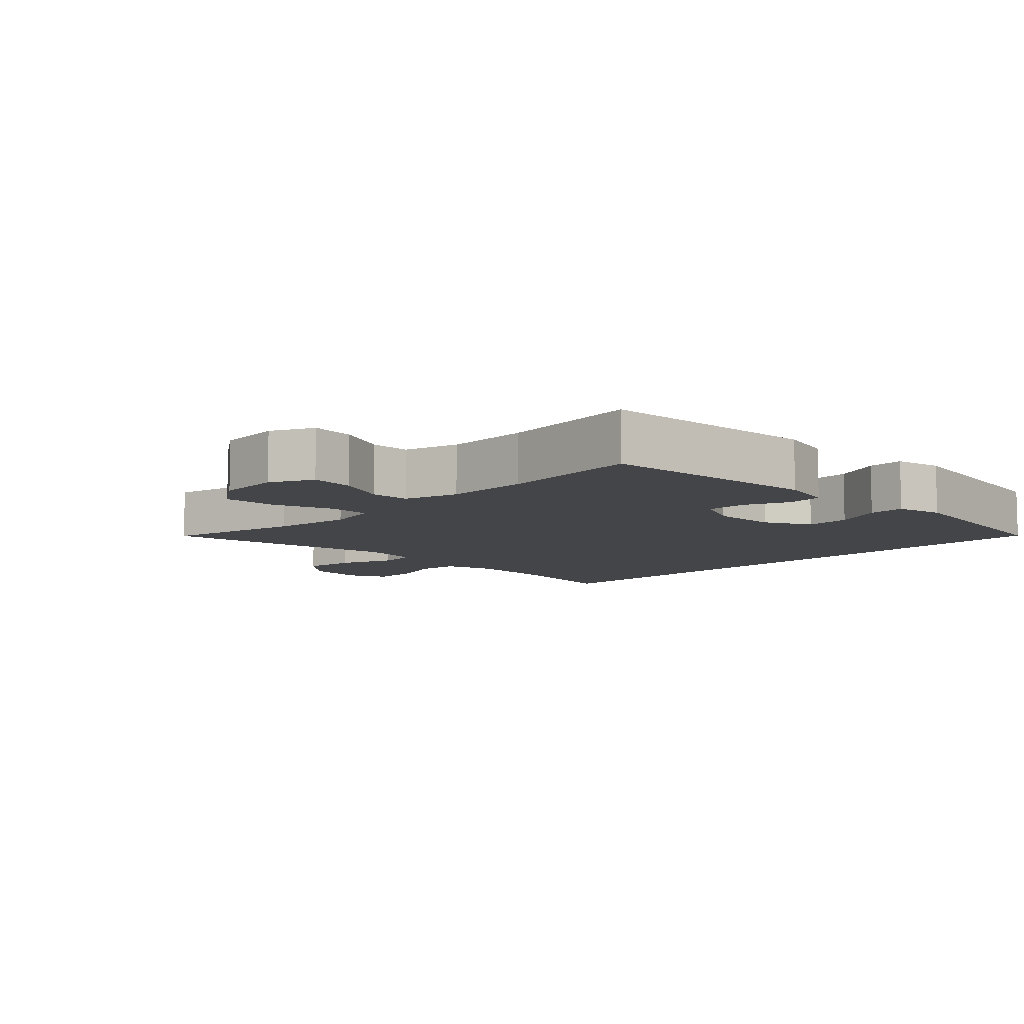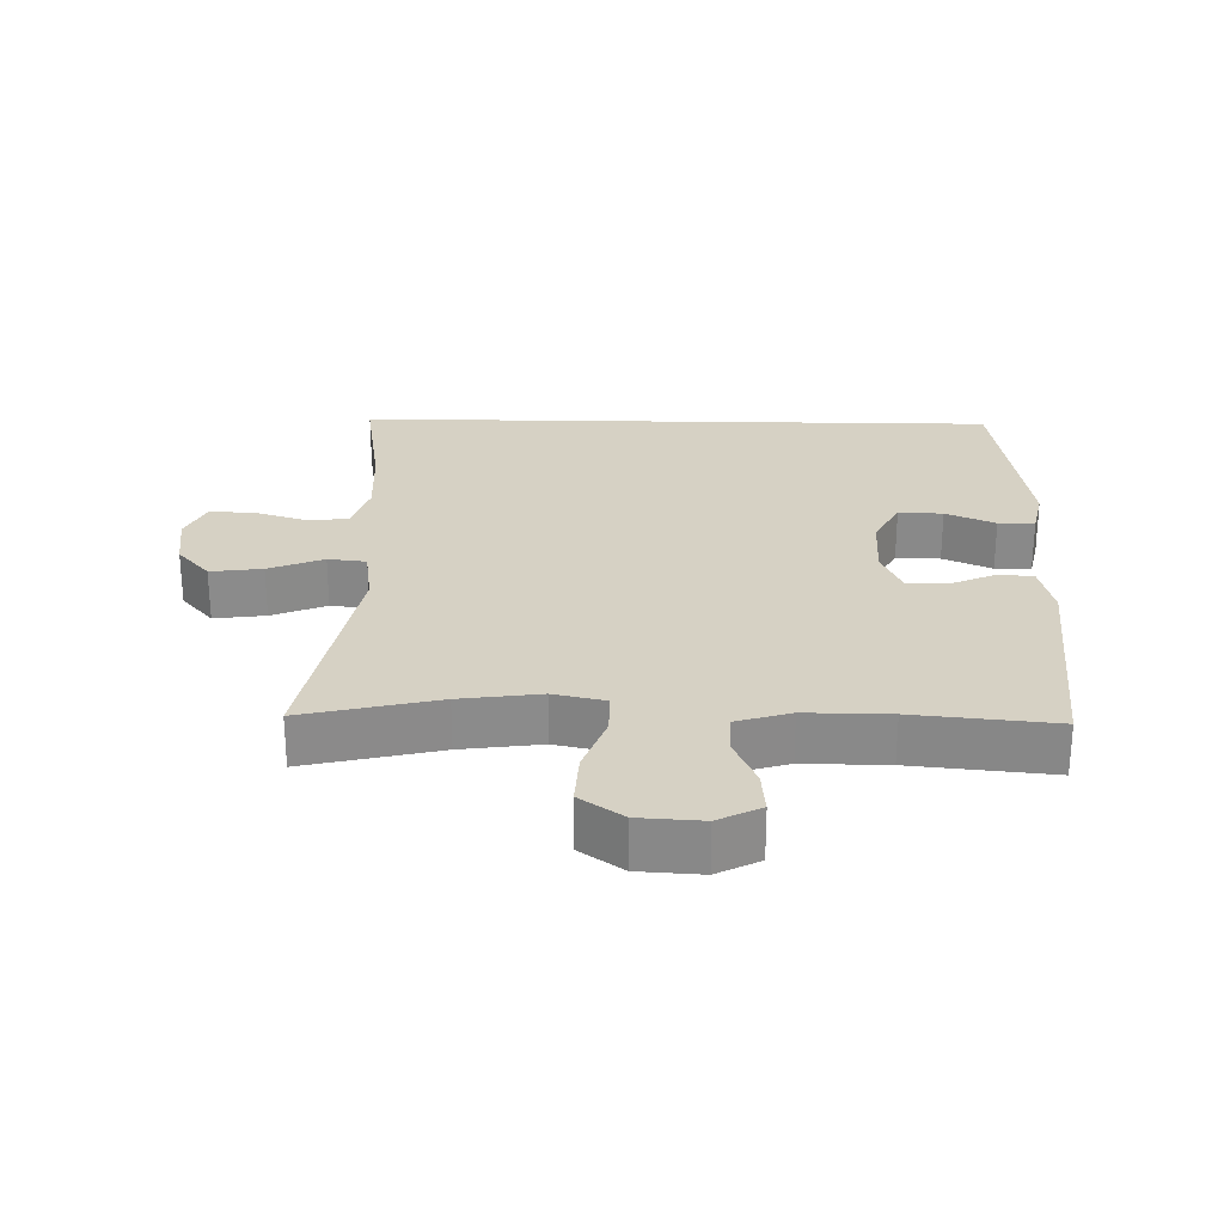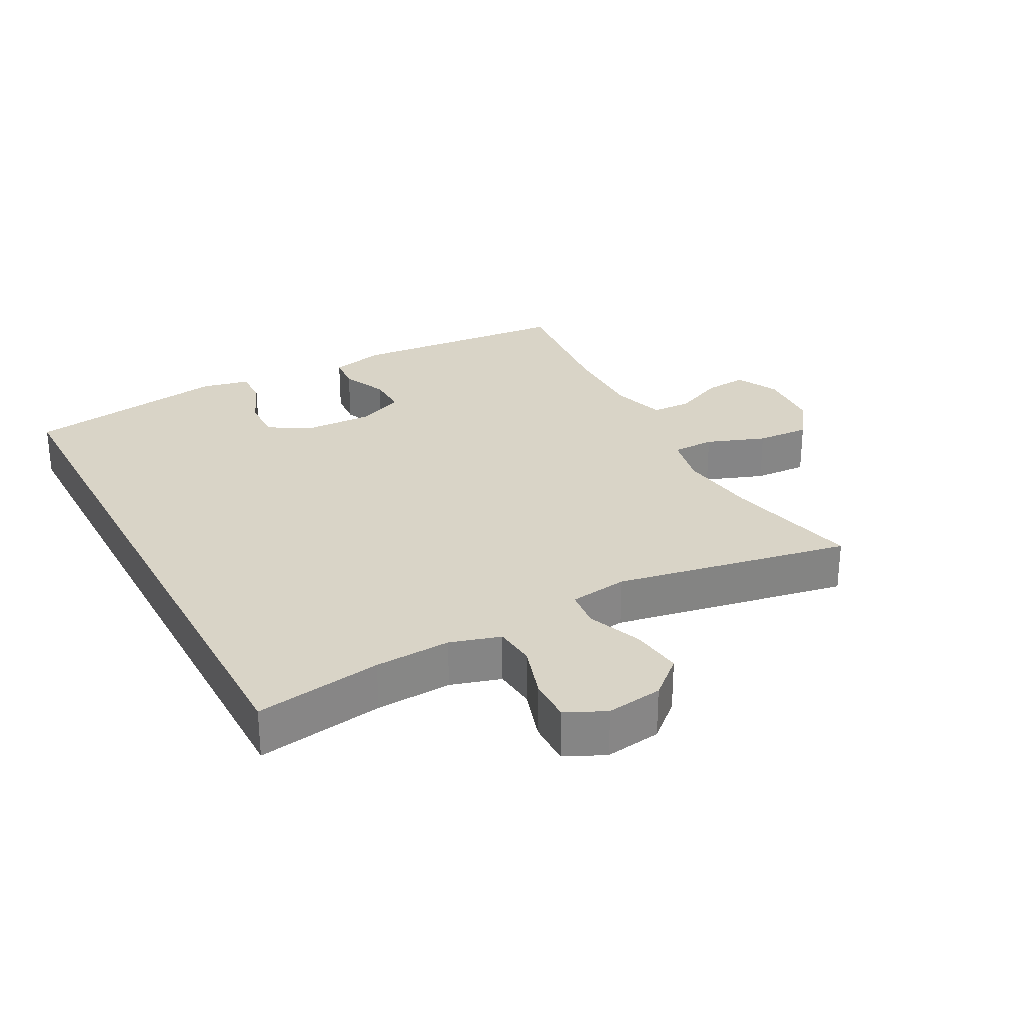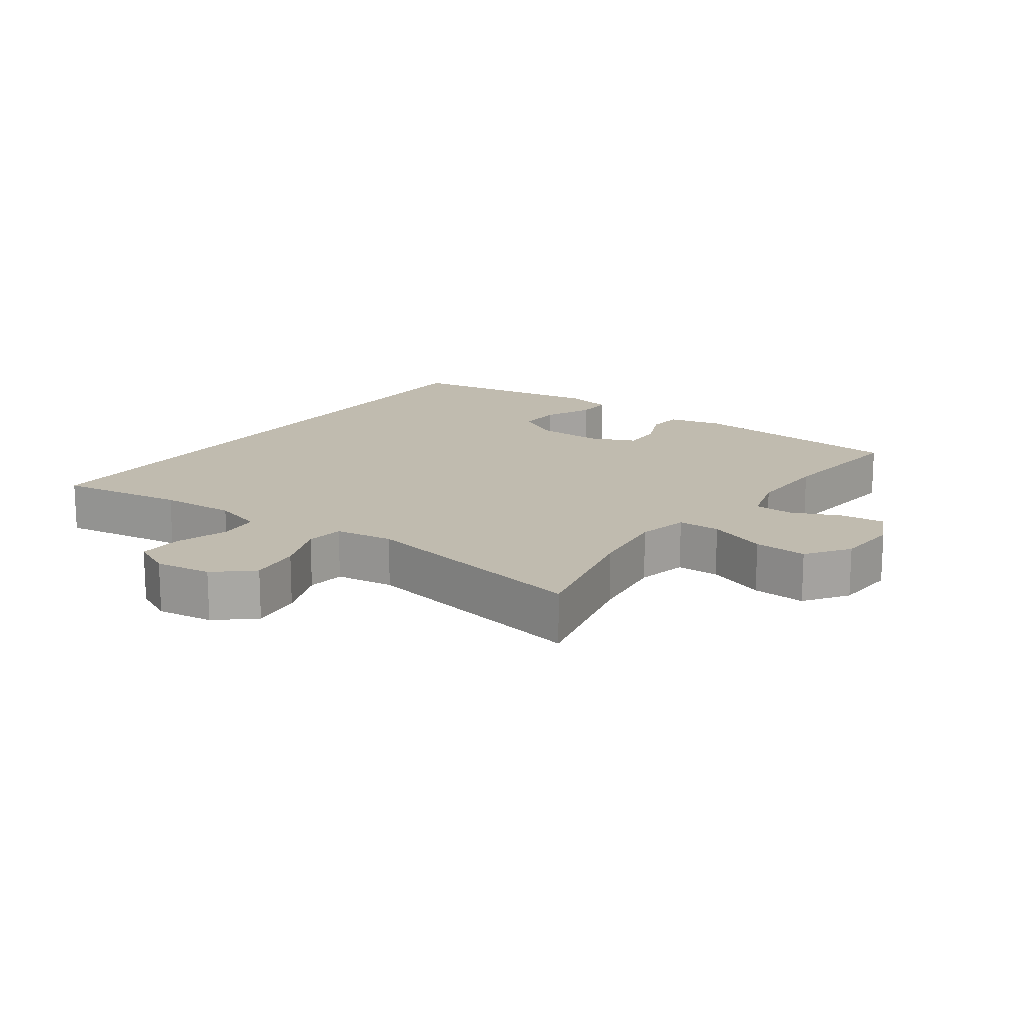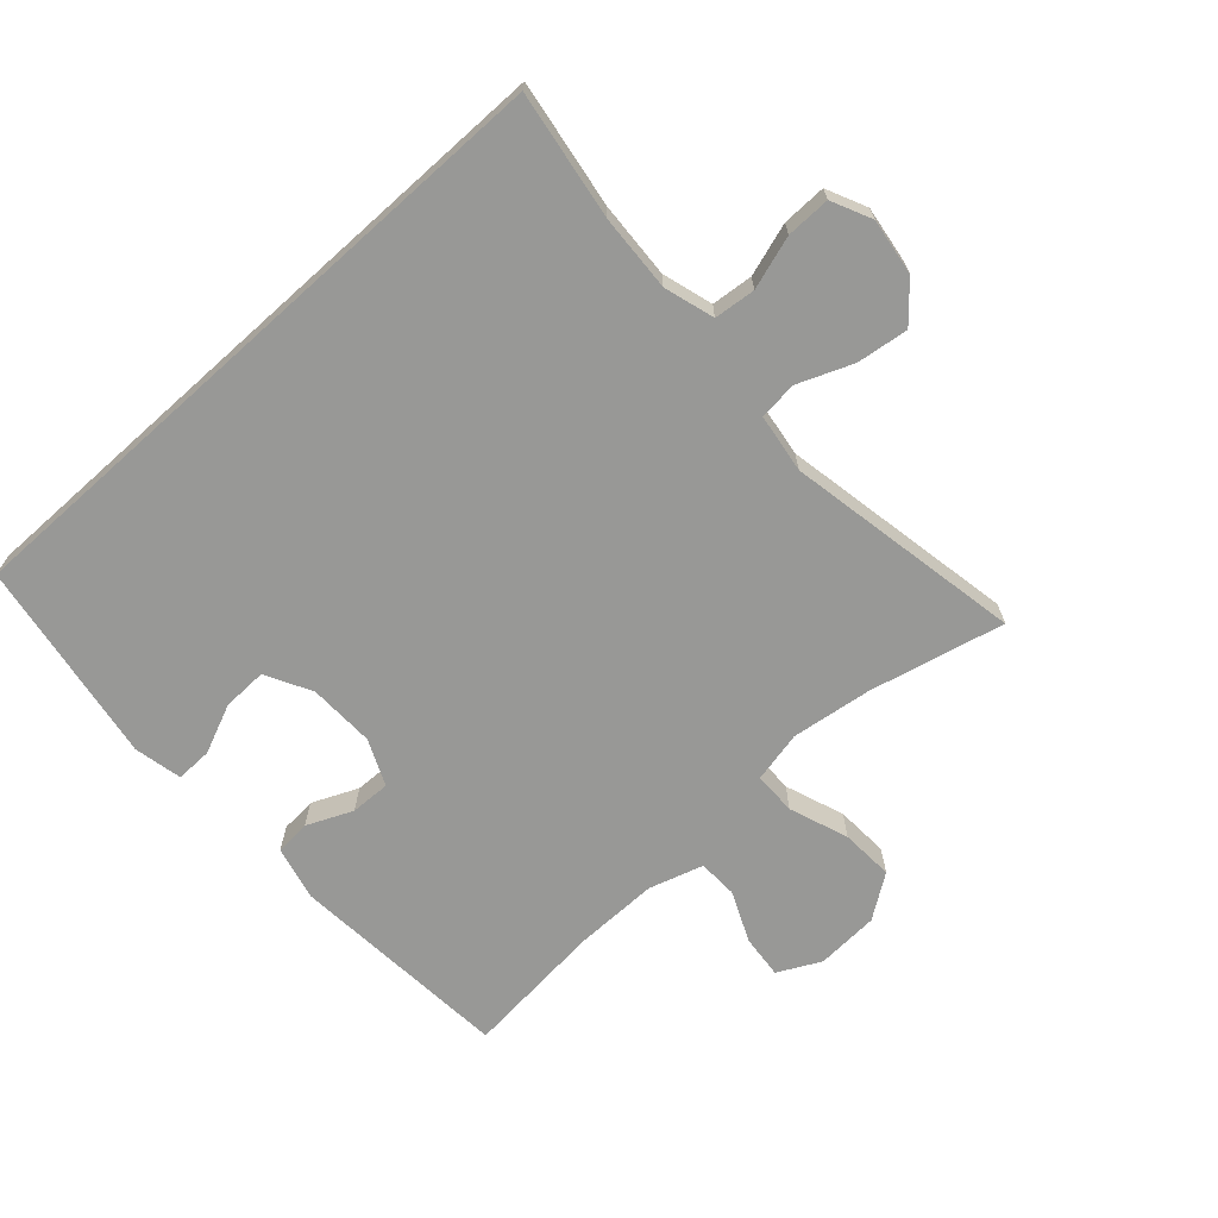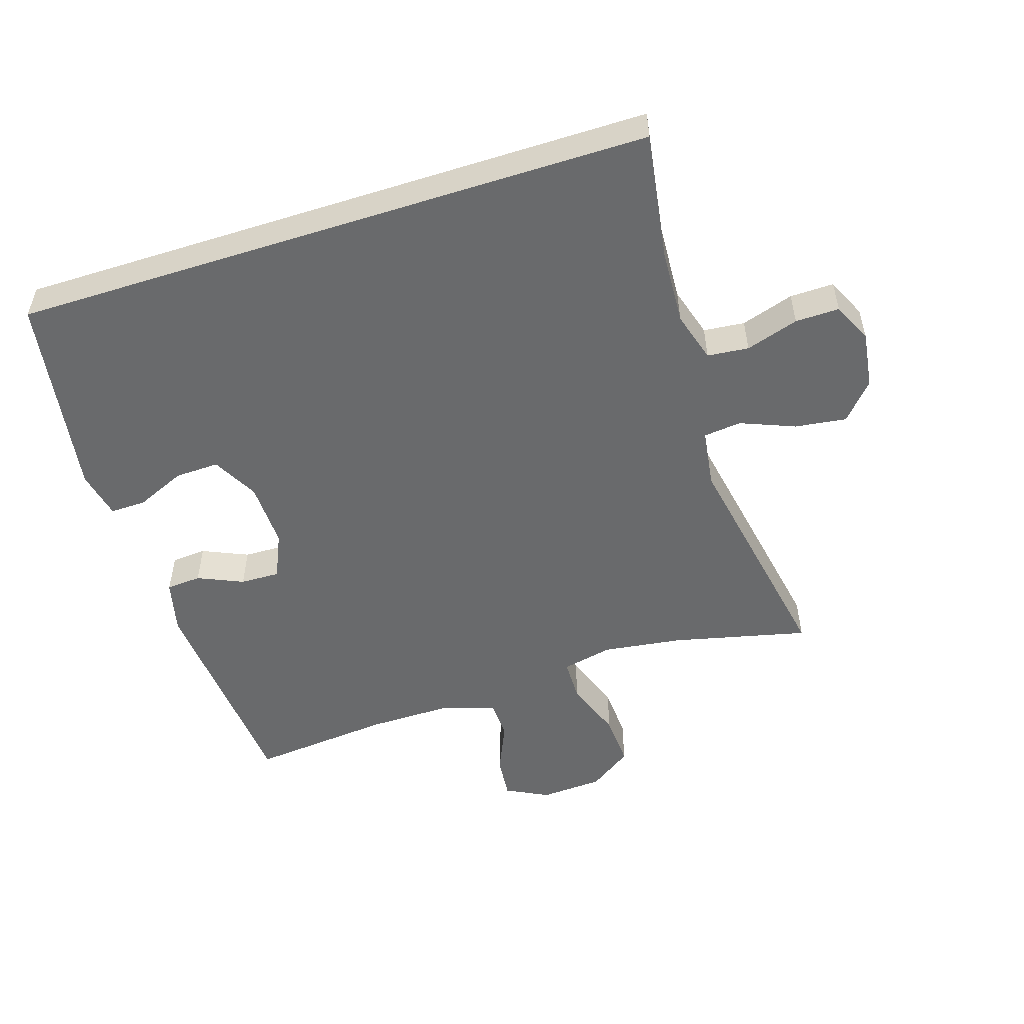
<metadata>
{"format":"obj","ext":"obj","renderer":"f3d","projection":"perspective","resolution":1024,"background":"white","views":[{"elev":-8.6,"azim":-134.8,"up":"+Y"},{"elev":26.6,"azim":-178.8,"up":"+Y"},{"elev":28.5,"azim":61.9,"up":"+Y"},{"elev":16.0,"azim":125.9,"up":"+Y"},{"elev":-68.4,"azim":42.0,"up":"+Y"},{"elev":-52.9,"azim":17.7,"up":"+Y"}]}
</metadata>
<code>
o path116
v -0.5691 0.0375 0.2063
v -0.5529 0.0375 0.1318
v -0.4967 0.0375 0.1331
v -0.4203 0.0375 0.1663
v -0.3515 0.0375 0.1684
v -0.3134 0.0375 0.09717
v -0.3103 0.0375 -0.005433
v -0.3418 0.0375 -0.07667
v -0.4035 0.0375 -0.07501
v -0.4743 0.0375 -0.04392
v -0.529 0.0375 -0.04811
v -0.5492 0.0375 -0.1324
v -0.5196 0.0375 -0.4783
v -0.3006 0.0375 -0.4571
v -0.1701 0.0375 -0.4561
v -0.08592 0.0375 -0.4817
v -0.0837 0.0375 -0.5434
v -0.1183 0.0375 -0.6213
v -0.1246 0.0375 -0.6884
v -0.05842 0.0375 -0.722
v 0.03928 0.0375 -0.7162
v 0.1064 0.0375 -0.6698
v 0.1016 0.0375 -0.587
v 0.06787 0.0375 -0.4957
v 0.06877 0.0375 -0.4295
v 0.1485 0.0375 -0.4123
v 0.273 0.0375 -0.4292
v 0.4823 0.0375 -0.4783
v 0.4135 0.0375 -0.1103
v 0.4265 0.0375 -0.01928
v 0.4859 0.0375 -0.01265
v 0.5706 0.0375 -0.04664
v 0.651 0.0375 -0.05718
v 0.7013 0.0375 -0.000309
v 0.7136 0.0375 0.08747
v 0.6843 0.0375 0.1496
v 0.6156 0.0375 0.1484
v 0.5332 0.0375 0.1222
v 0.4688 0.0375 0.1286
v 0.4452 0.0375 0.207
v 0.4515 0.0375 0.3257
v 0.4823 0.0375 0.5234
v -0.5196 0.0375 0.5234
v -0.5691 -0.0375 0.2063
v -0.5529 -0.0375 0.1318
v -0.4967 -0.0375 0.1331
v -0.4203 -0.0375 0.1663
v -0.3515 -0.0375 0.1684
v -0.3134 -0.0375 0.09717
v -0.3103 -0.0375 -0.005433
v -0.3418 -0.0375 -0.07667
v -0.4035 -0.0375 -0.07501
v -0.4743 -0.0375 -0.04392
v -0.529 -0.0375 -0.04811
v -0.5492 -0.0375 -0.1324
v -0.5196 -0.0375 -0.4783
v -0.3006 -0.0375 -0.4571
v -0.1701 -0.0375 -0.4561
v -0.08592 -0.0375 -0.4817
v -0.0837 -0.0375 -0.5434
v -0.1183 -0.0375 -0.6213
v -0.1246 -0.0375 -0.6884
v -0.05842 -0.0375 -0.722
v 0.03928 -0.0375 -0.7162
v 0.1064 -0.0375 -0.6698
v 0.1016 -0.0375 -0.587
v 0.06787 -0.0375 -0.4957
v 0.06877 -0.0375 -0.4295
v 0.1485 -0.0375 -0.4123
v 0.273 -0.0375 -0.4292
v 0.4823 -0.0375 -0.4783
v 0.4135 -0.0375 -0.1103
v 0.4265 -0.0375 -0.01928
v 0.4859 -0.0375 -0.01265
v 0.5706 -0.0375 -0.04664
v 0.651 -0.0375 -0.05718
v 0.7013 -0.0375 -0.000309
v 0.7136 -0.0375 0.08747
v 0.6843 -0.0375 0.1496
v 0.6156 -0.0375 0.1484
v 0.5332 -0.0375 0.1222
v 0.4688 -0.0375 0.1286
v 0.4452 -0.0375 0.207
v 0.4515 -0.0375 0.3257
v 0.4823 -0.0375 0.5234
v -0.5196 -0.0375 0.5234
v 0.4823 0.0375 0.5234
v 0.4823 0.0375 0.5234
v -0.5196 0.0375 0.5234
v -0.5196 0.0375 0.5234
v 0.4515 0.0375 0.3257
v 0.4452 0.0375 0.207
v -0.5691 0.0375 0.2063
v 0.4688 0.0375 0.1286
v 0.4688 0.0375 0.1286
v -0.4203 0.0375 0.1663
v -0.3515 0.0375 0.1684
v -0.3515 0.0375 0.1684
v -0.5529 0.0375 0.1318
v -0.5529 0.0375 0.1318
v -0.3134 0.0375 0.09717
v -0.4967 0.0375 0.1331
v 0.7136 0.0375 0.08747
v 0.6843 0.0375 0.1496
v 0.6843 0.0375 0.1496
v 0.6156 0.0375 0.1484
v 0.5332 0.0375 0.1222
v -0.3103 0.0375 -0.005433
v 0.7013 0.0375 -0.000309
v 0.651 0.0375 -0.05718
v -0.3418 0.0375 -0.07667
v -0.3418 0.0375 -0.07667
v 0.5706 0.0375 -0.04664
v 0.4859 0.0375 -0.01265
v 0.4265 0.0375 -0.01928
v 0.4265 0.0375 -0.01928
v 0.4135 0.0375 -0.1103
v -0.4035 0.0375 -0.07501
v -0.4743 0.0375 -0.04392
v -0.529 0.0375 -0.04811
v -0.529 0.0375 -0.04811
v -0.5492 0.0375 -0.1324
v 0.4823 0.0375 -0.4783
v 0.4823 0.0375 -0.4783
v 0.1485 0.0375 -0.4123
v 0.273 0.0375 -0.4292
v 0.06877 0.0375 -0.4295
v 0.06877 0.0375 -0.4295
v 0.06787 0.0375 -0.4957
v -0.3006 0.0375 -0.4571
v -0.1701 0.0375 -0.4561
v -0.5196 0.0375 -0.4783
v -0.5196 0.0375 -0.4783
v -0.08592 0.0375 -0.4817
v -0.08592 0.0375 -0.4817
v -0.0837 0.0375 -0.5434
v 0.1016 0.0375 -0.587
v -0.1183 0.0375 -0.6213
v 0.1064 0.0375 -0.6698
v -0.1246 0.0375 -0.6884
v -0.1246 0.0375 -0.6884
v 0.03928 0.0375 -0.7162
v -0.05842 0.0375 -0.722
v 0.4823 -0.0375 0.5234
v 0.4823 -0.0375 0.5234
v -0.5196 -0.0375 0.5234
v -0.5196 -0.0375 0.5234
v 0.4515 -0.0375 0.3257
v 0.4452 -0.0375 0.207
v -0.5691 -0.0375 0.2063
v 0.4688 -0.0375 0.1286
v 0.4688 -0.0375 0.1286
v -0.4203 -0.0375 0.1663
v -0.3515 -0.0375 0.1684
v -0.3515 -0.0375 0.1684
v -0.5529 -0.0375 0.1318
v -0.5529 -0.0375 0.1318
v -0.3134 -0.0375 0.09717
v -0.4967 -0.0375 0.1331
v 0.7136 -0.0375 0.08747
v 0.6843 -0.0375 0.1496
v 0.6843 -0.0375 0.1496
v 0.6156 -0.0375 0.1484
v 0.5332 -0.0375 0.1222
v -0.3103 -0.0375 -0.005433
v 0.7013 -0.0375 -0.000309
v 0.651 -0.0375 -0.05718
v -0.3418 -0.0375 -0.07667
v -0.3418 -0.0375 -0.07667
v 0.5706 -0.0375 -0.04664
v 0.4859 -0.0375 -0.01265
v 0.4265 -0.0375 -0.01928
v 0.4265 -0.0375 -0.01928
v 0.4135 -0.0375 -0.1103
v -0.4035 -0.0375 -0.07501
v -0.4743 -0.0375 -0.04392
v -0.529 -0.0375 -0.04811
v -0.529 -0.0375 -0.04811
v -0.5492 -0.0375 -0.1324
v 0.4823 -0.0375 -0.4783
v 0.4823 -0.0375 -0.4783
v 0.1485 -0.0375 -0.4123
v 0.273 -0.0375 -0.4292
v 0.06877 -0.0375 -0.4295
v 0.06877 -0.0375 -0.4295
v 0.06787 -0.0375 -0.4957
v -0.3006 -0.0375 -0.4571
v -0.1701 -0.0375 -0.4561
v -0.5196 -0.0375 -0.4783
v -0.5196 -0.0375 -0.4783
v -0.08592 -0.0375 -0.4817
v -0.08592 -0.0375 -0.4817
v -0.0837 -0.0375 -0.5434
v 0.1016 -0.0375 -0.587
v -0.1183 -0.0375 -0.6213
v 0.1064 -0.0375 -0.6698
v -0.1246 -0.0375 -0.6884
v -0.1246 -0.0375 -0.6884
v 0.03928 -0.0375 -0.7162
v -0.05842 -0.0375 -0.722
f 179 176 177
f 187 175 179
f 168 184 165
f 172 149 158
f 179 175 176
f 159 150 156
f 160 163 166
f 153 146 150
f 174 172 165
f 158 148 154
f 182 174 165
f 195 199 193
f 174 183 180
f 187 179 189
f 170 164 171
f 167 166 170
f 191 184 188
f 186 193 194
f 165 172 158
f 149 148 158
f 166 163 170
f 200 199 195
f 193 186 191
f 171 164 151
f 164 170 163
f 194 193 199
f 146 154 144
f 196 194 199
f 153 150 159
f 154 146 153
f 188 168 187
f 168 175 187
f 184 182 165
f 197 200 195
f 144 154 148
f 184 191 186
f 183 174 182
f 172 151 149
f 188 184 168
f 171 151 172
f 161 163 160
f 88 90 147 145
f 41 42 85 84
f 40 41 84 83
f 43 1 44 86
f 95 40 83 152
f 4 98 155 47
f 1 100 157 44
f 5 6 49 48
f 3 4 47 46
f 2 3 46 45
f 35 105 162 78
f 36 37 80 79
f 37 38 81 80
f 38 39 82 81
f 6 7 50 49
f 34 35 78 77
f 33 34 77 76
f 7 112 169 50
f 32 33 76 75
f 31 32 75 74
f 116 31 74 173
f 29 30 73 72
f 9 10 53 52
f 10 121 178 53
f 11 12 55 54
f 8 9 52 51
f 124 29 72 181
f 26 27 70 69
f 128 26 69 185
f 24 25 68 67
f 14 15 58 57
f 133 14 57 190
f 12 13 56 55
f 15 135 192 58
f 27 28 71 70
f 16 17 60 59
f 23 24 67 66
f 17 18 61 60
f 22 23 66 65
f 18 141 198 61
f 21 22 65 64
f 20 21 64 63
f 19 20 63 62
f 122 120 119
f 130 122 118
f 111 108 127
f 115 101 92
f 122 119 118
f 102 99 93
f 103 109 106
f 96 93 89
f 117 108 115
f 101 97 91
f 125 108 117
f 138 136 142
f 117 123 126
f 130 132 122
f 113 114 107
f 110 113 109
f 134 131 127
f 129 137 136
f 108 101 115
f 92 101 91
f 109 113 106
f 143 138 142
f 136 134 129
f 114 94 107
f 107 106 113
f 137 142 136
f 89 87 97
f 139 142 137
f 96 102 93
f 97 96 89
f 131 130 111
f 111 130 118
f 127 108 125
f 140 138 143
f 87 91 97
f 127 129 134
f 126 125 117
f 115 92 94
f 131 111 127
f 114 115 94
f 104 103 106

</code>
